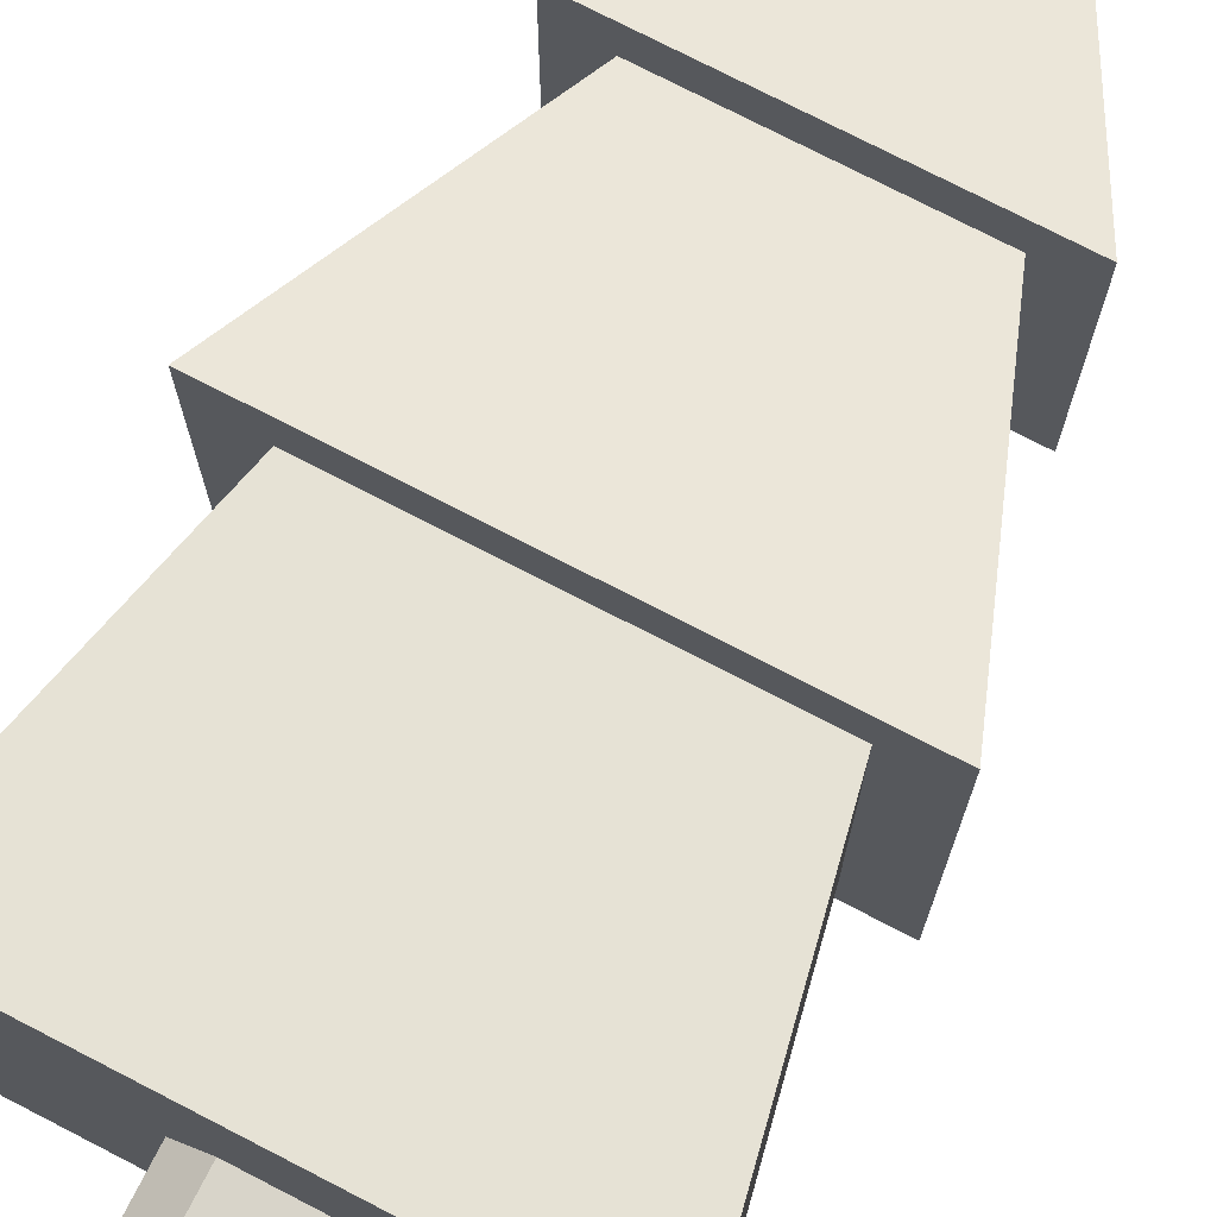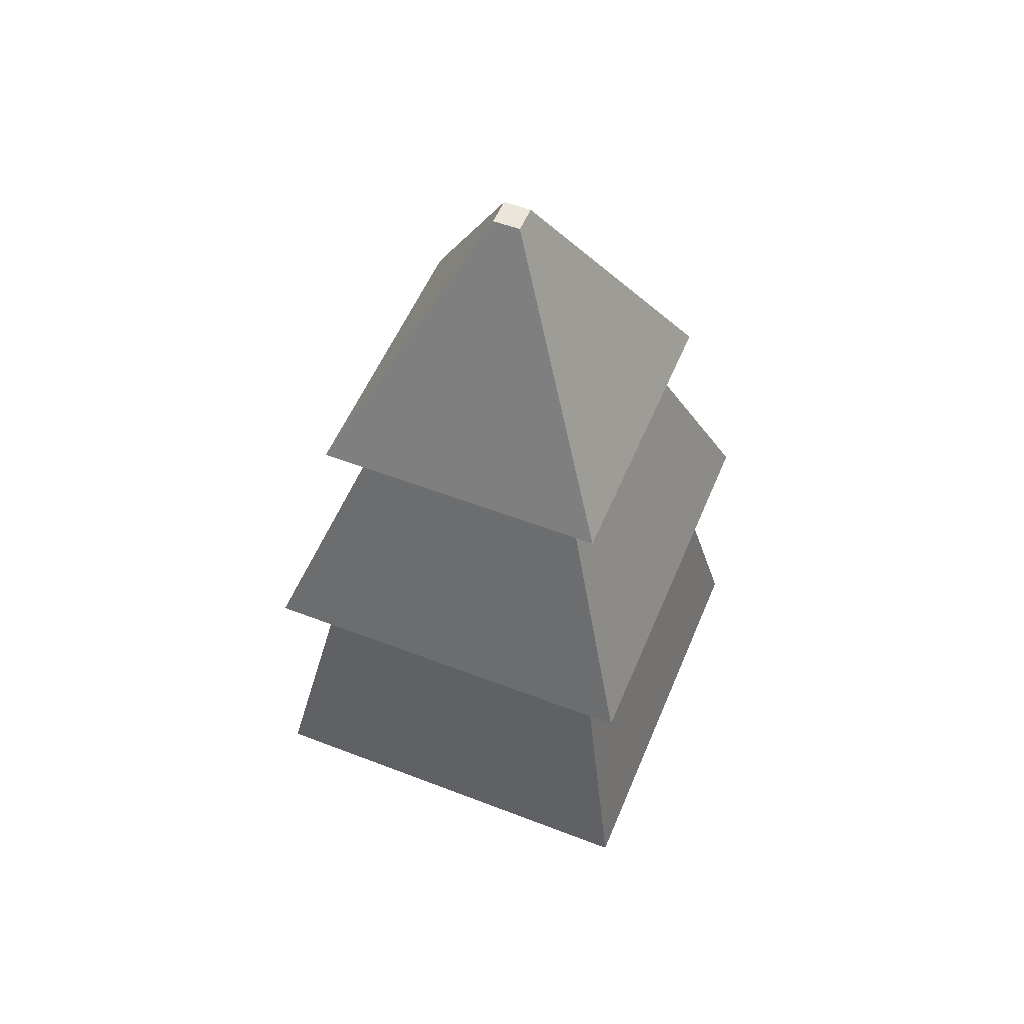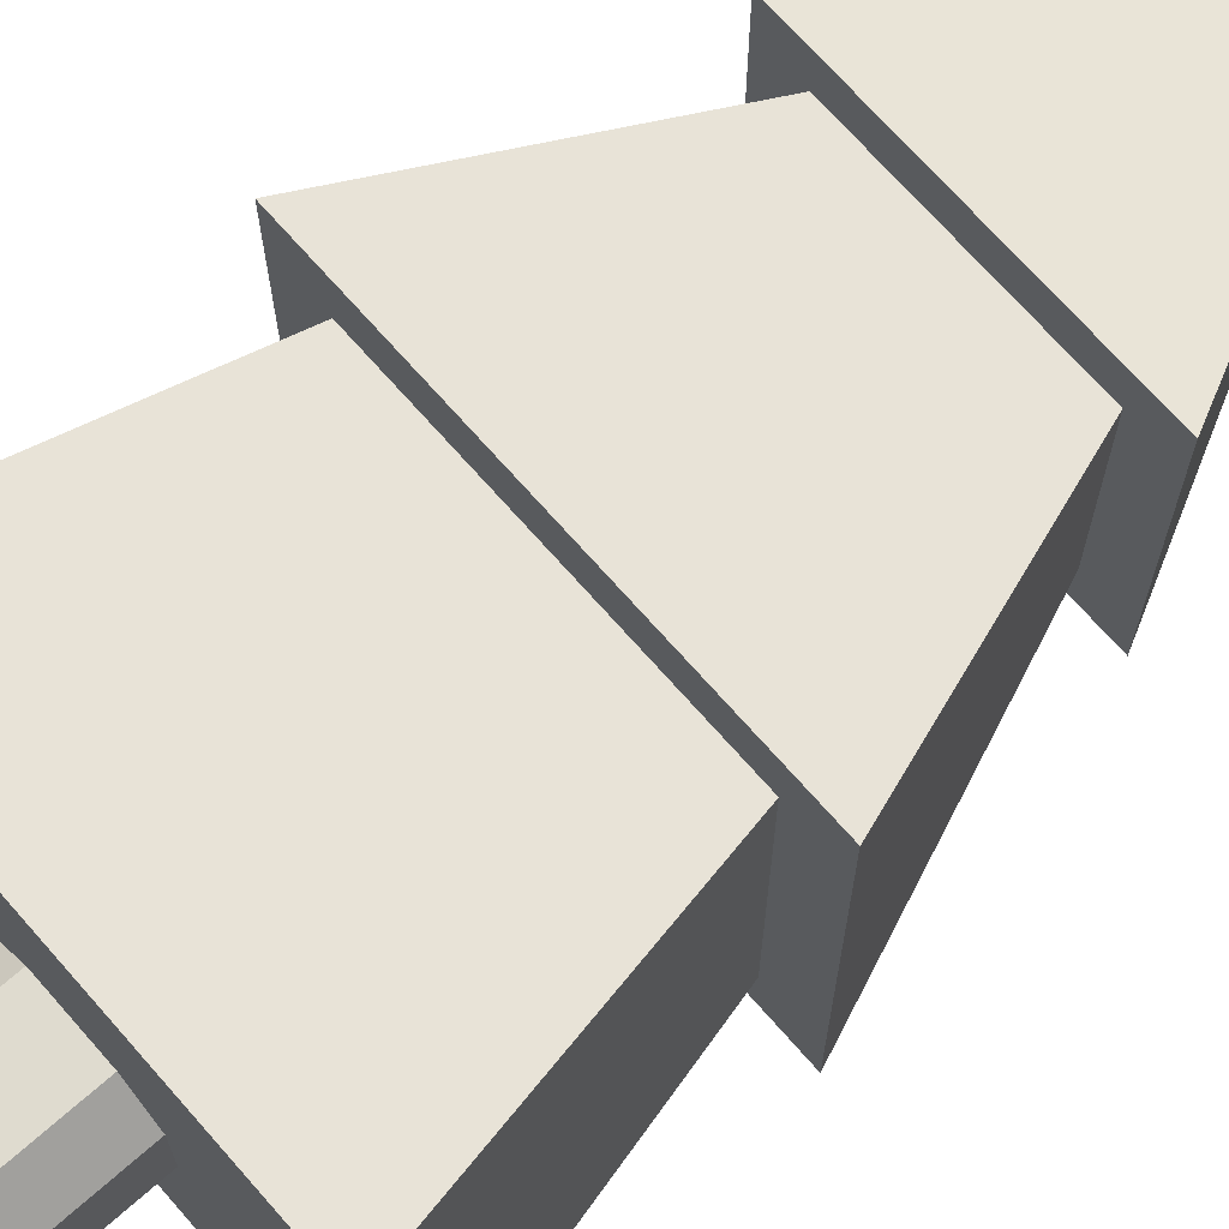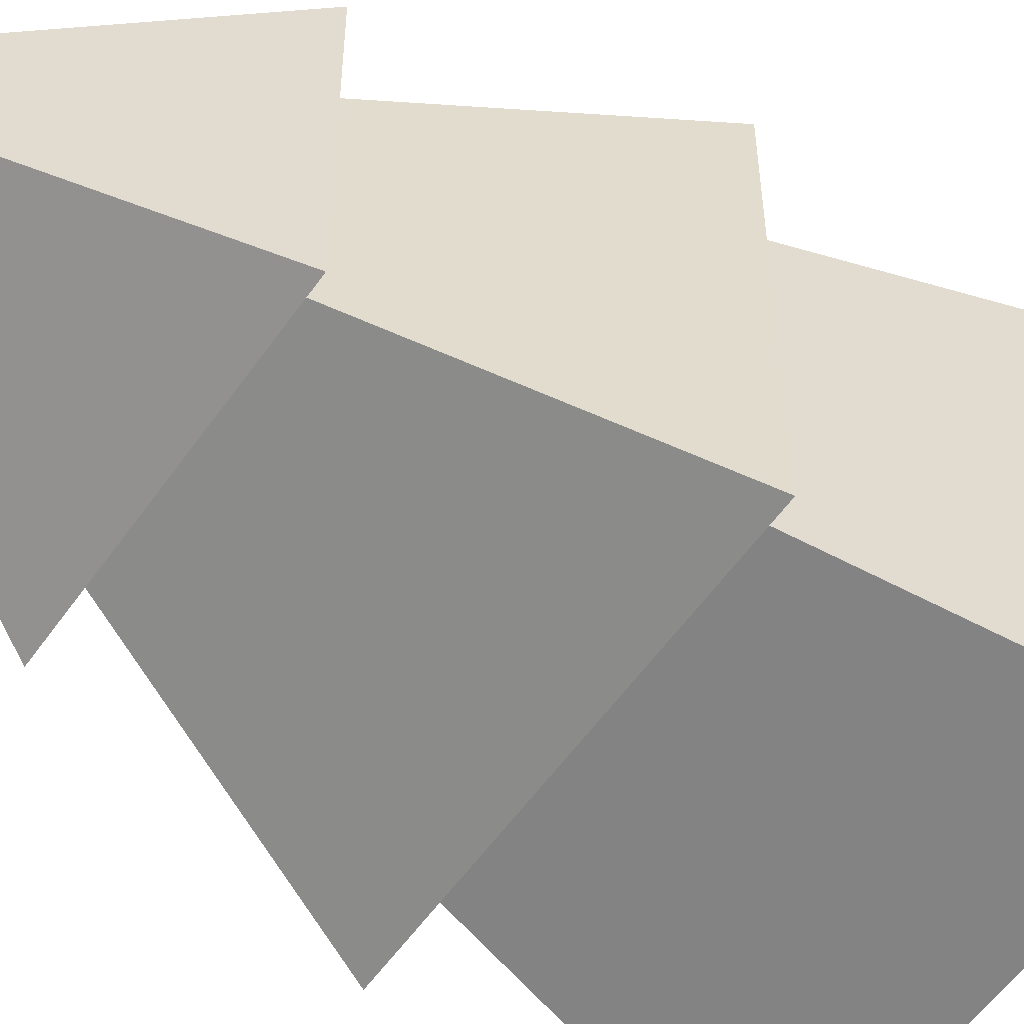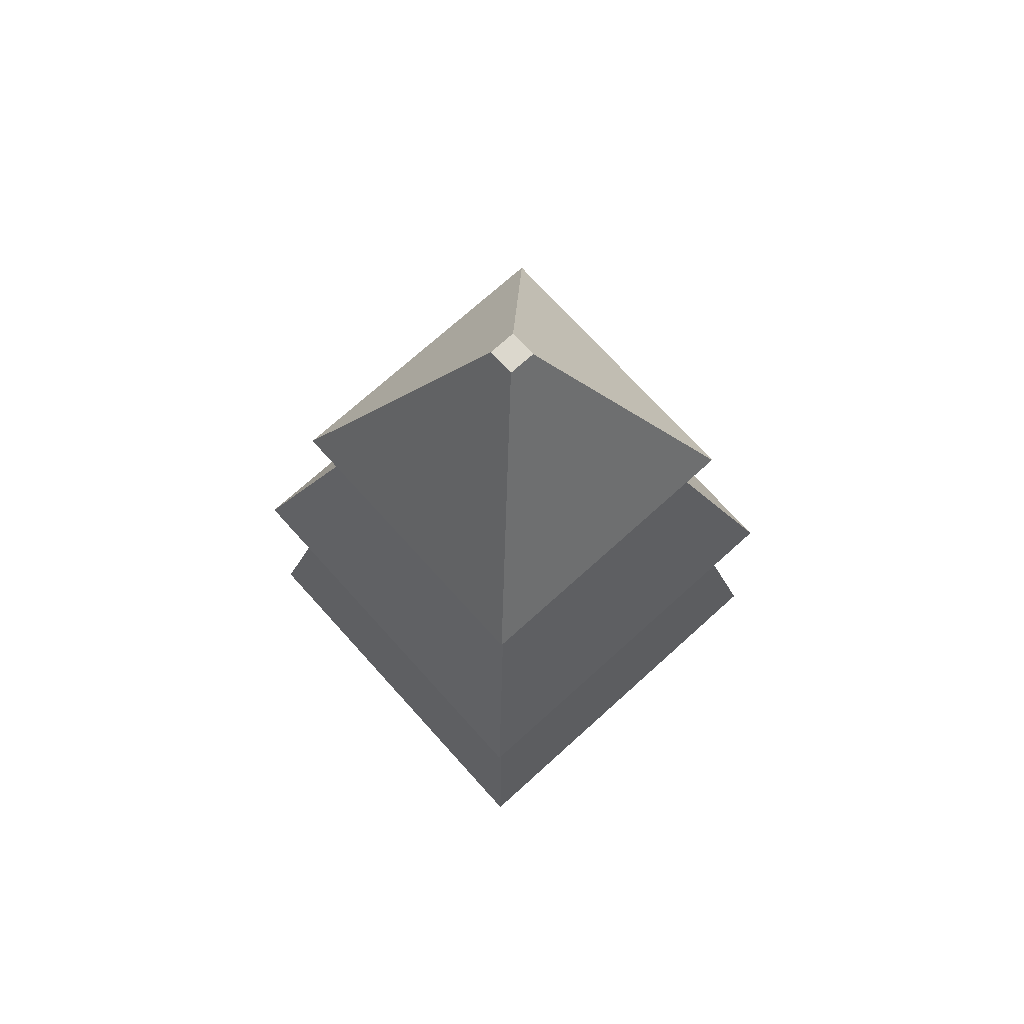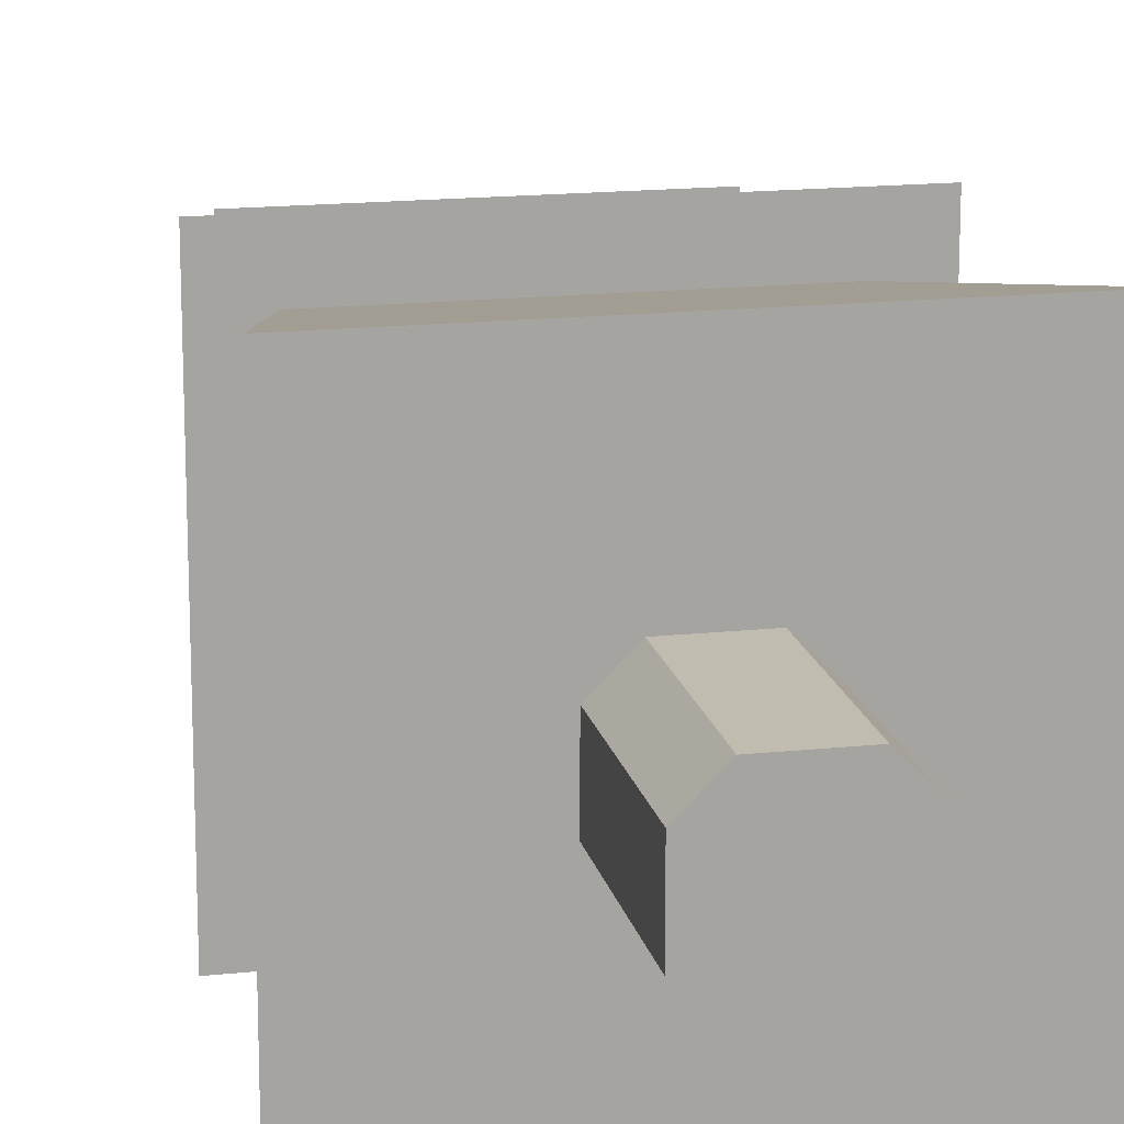
<metadata>
{"format":"obj","ext":"obj","renderer":"f3d","projection":"perspective","resolution":1024,"background":"white","views":[{"elev":75.2,"azim":27.3,"up":"+Z"},{"elev":54.3,"azim":-157.7,"up":"+Y"},{"elev":70.5,"azim":48.7,"up":"+Z"},{"elev":-56.2,"azim":-124.5,"up":"+Z"},{"elev":72.5,"azim":47.9,"up":"+Y"},{"elev":16.6,"azim":-12.2,"up":"+Z"}]}
</metadata>
<code>
o Cube.001
v -0.4336 0.337 0.4336
v -0.4336 0.337 -0.4336
v 0.4336 0.337 -0.4336
v 0.4336 0.337 0.4336
v -0.3132 0.9327 0.3132
v -0.3132 0.9327 -0.3132
v 0.3132 0.9327 -0.3132
v 0.3132 0.9327 0.3132
v -0.4149 0.9327 0.4149
v -0.4149 0.9327 -0.4149
v 0.4149 0.9327 -0.4149
v 0.4149 0.9327 0.4149
v -0.2225 1.46 0.2225
v -0.2225 1.46 -0.2225
v 0.2225 1.46 -0.2225
v 0.2225 1.46 0.2225
v -0.3104 1.46 0.3104
v -0.3104 1.46 -0.3104
v 0.3104 1.46 -0.3104
v 0.3104 1.46 0.3104
v -0.02869 2.02 0.02869
v -0.02869 2.02 -0.02869
v 0.02869 2.02 -0.02869
v 0.02869 2.02 0.02869
v -0.06724 -0 0.1284
v -0.1284 -0 0.06724
v -0.1284 0 -0.06724
v -0.06724 0 -0.1284
v 0.1284 -0 0.06724
v 0.06724 -0 0.1284
v 0.06724 0 -0.1284
v 0.1284 0 -0.06724
v -0.1284 0.337 0.06724
v -0.06724 0.337 0.1284
v -0.06724 0.337 -0.1284
v -0.1284 0.337 -0.06724
v 0.1284 0.337 -0.06724
v 0.06724 0.337 -0.1284
v 0.06724 0.337 0.1284
v 0.1284 0.337 0.06724
f 30 39 34 25
f 28 35 38 31
f 32 37 40 29
f 27 28 31 32 29 30 25 26
f 35 28 27 36
f 37 32 31 38
f 39 30 29 40
f 25 34 33 26
f 26 33 36 27
f 39 4 1 34
f 33 1 2 36
f 37 3 4 40
f 35 2 3 38
f 1 5 6 2
f 2 6 7 3
f 3 7 8 4
f 4 8 5 1
f 5 8 12 9
f 9 12 16 13
f 7 6 10 11
f 8 7 11 12
f 6 5 9 10
f 16 15 19 20
f 11 10 14 15
f 12 11 15 16
f 10 9 13 14
f 20 19 23 24
f 14 13 17 18
f 13 16 20 17
f 15 14 18 19
f 23 22 21 24
f 18 17 21 22
f 17 20 24 21
f 19 18 22 23
f 33 34 1
f 35 36 2
f 37 38 3
f 39 40 4

</code>
